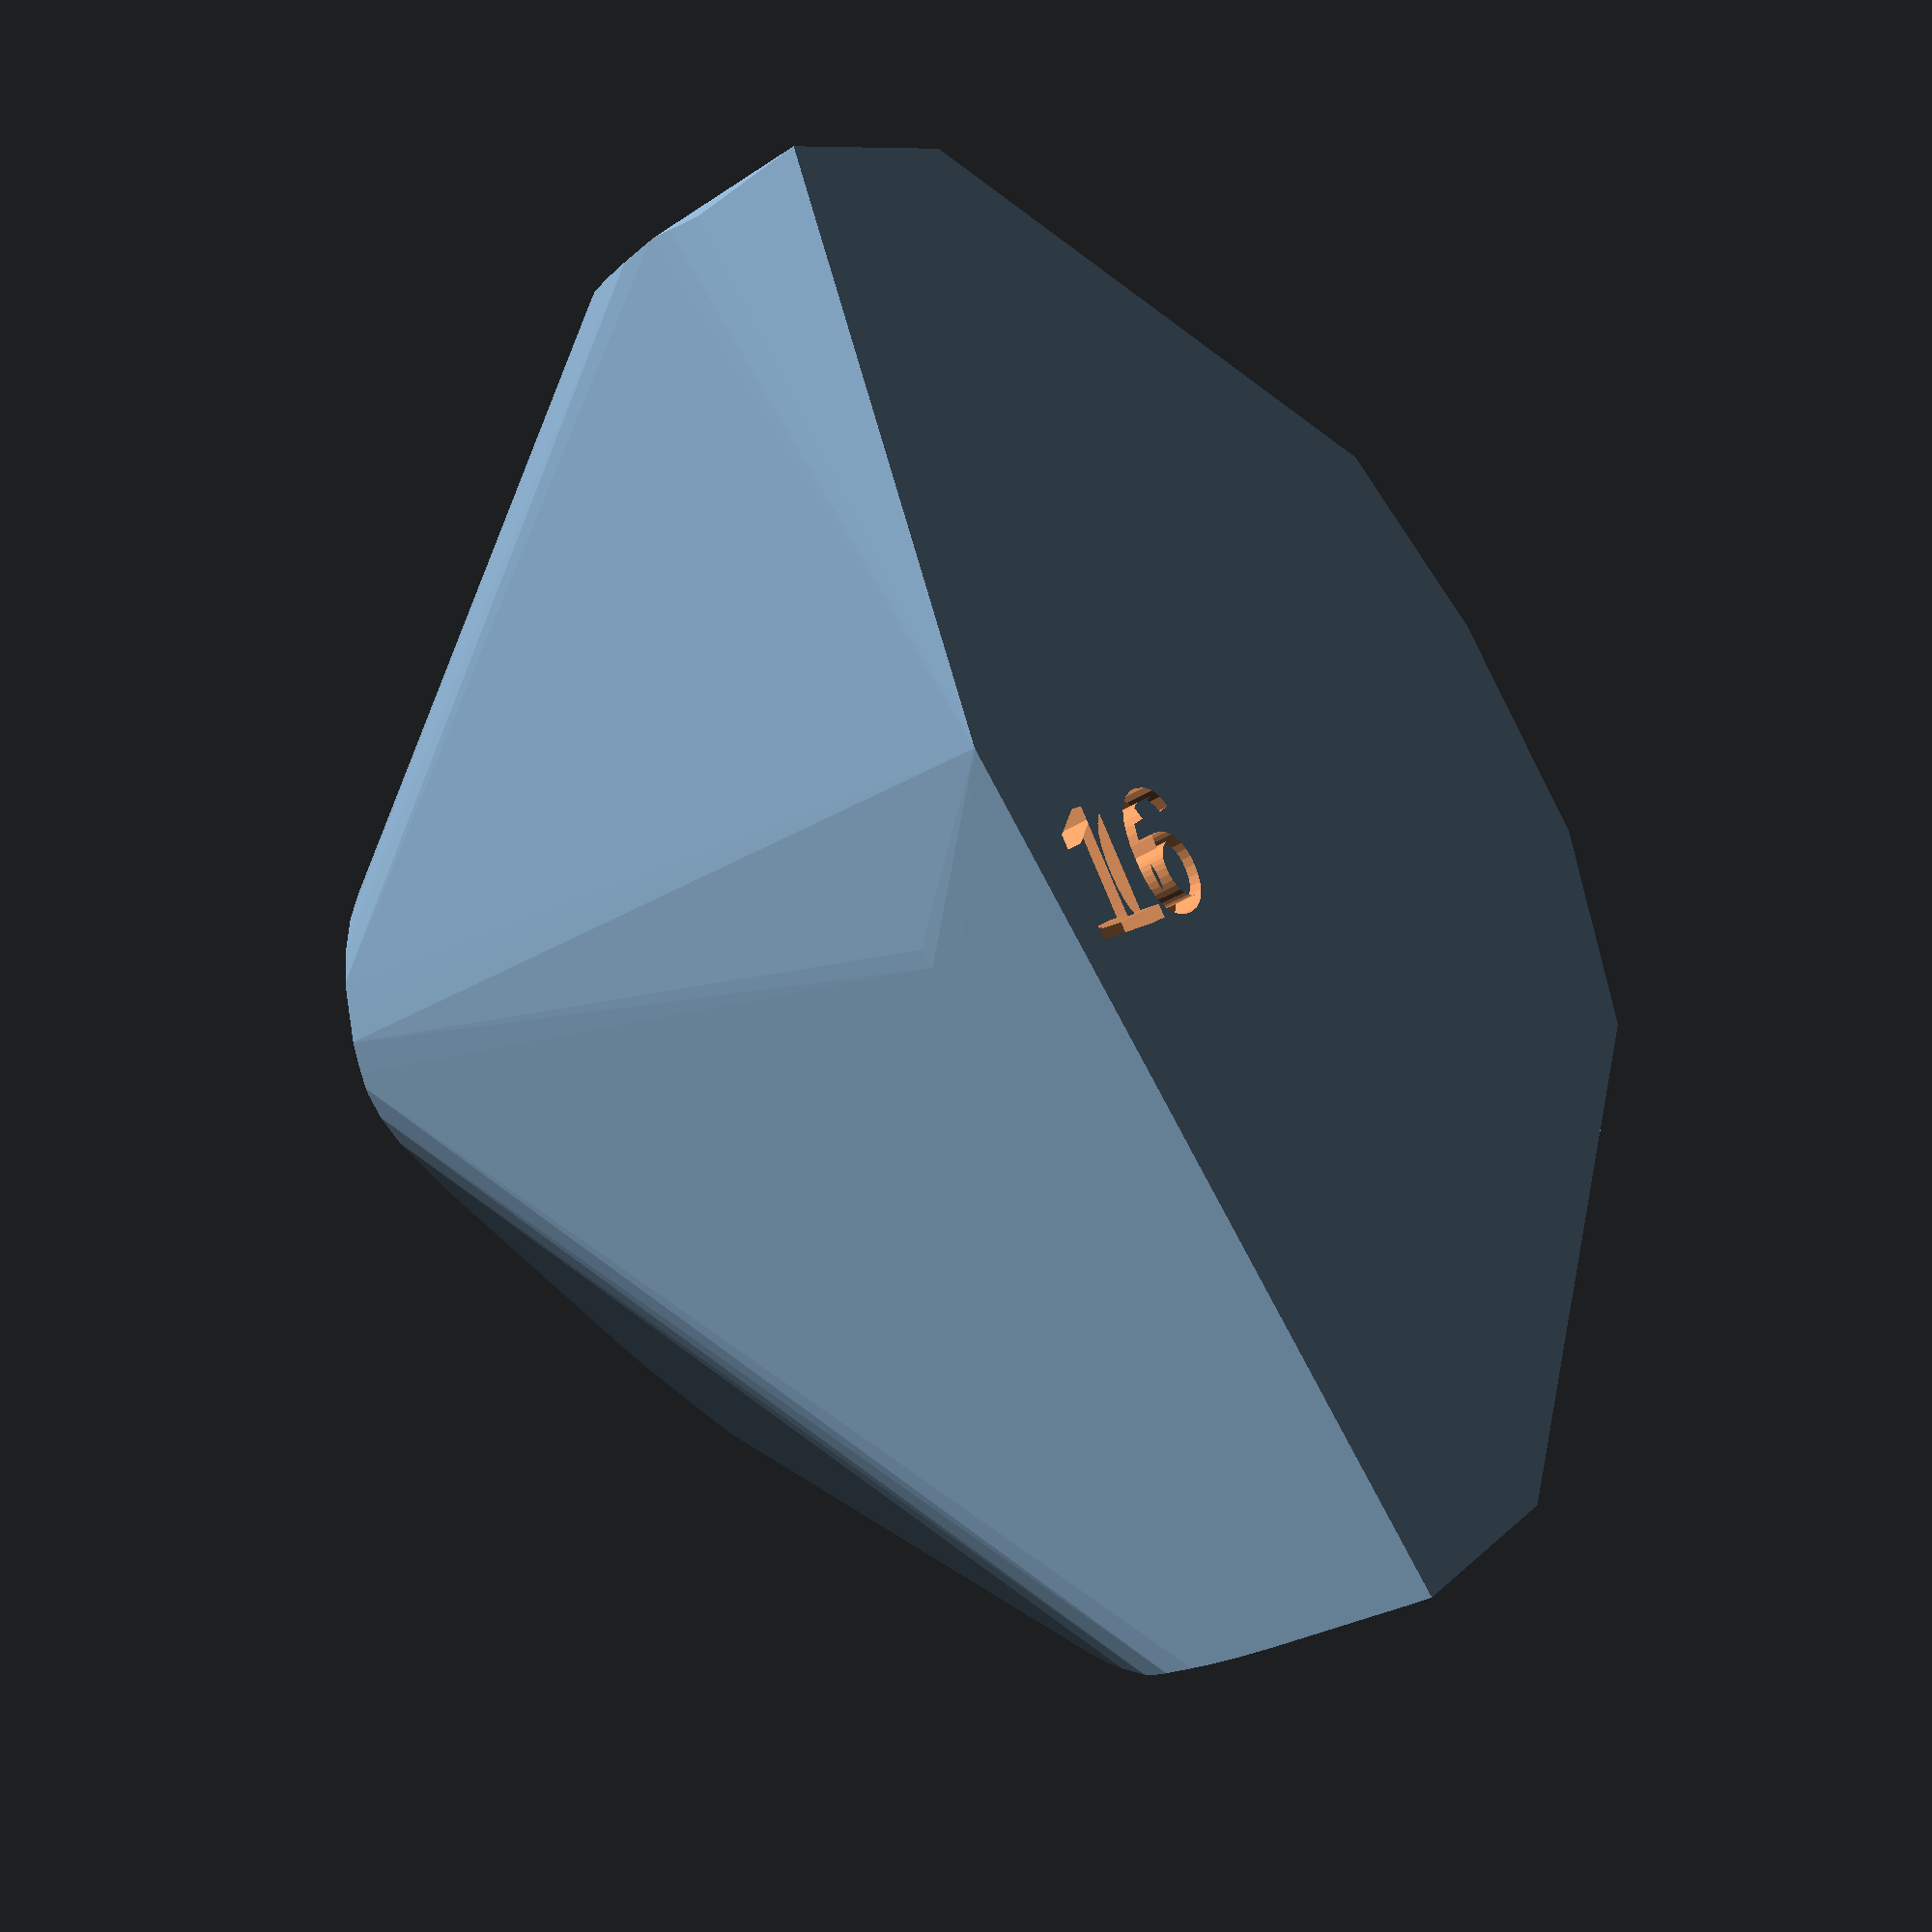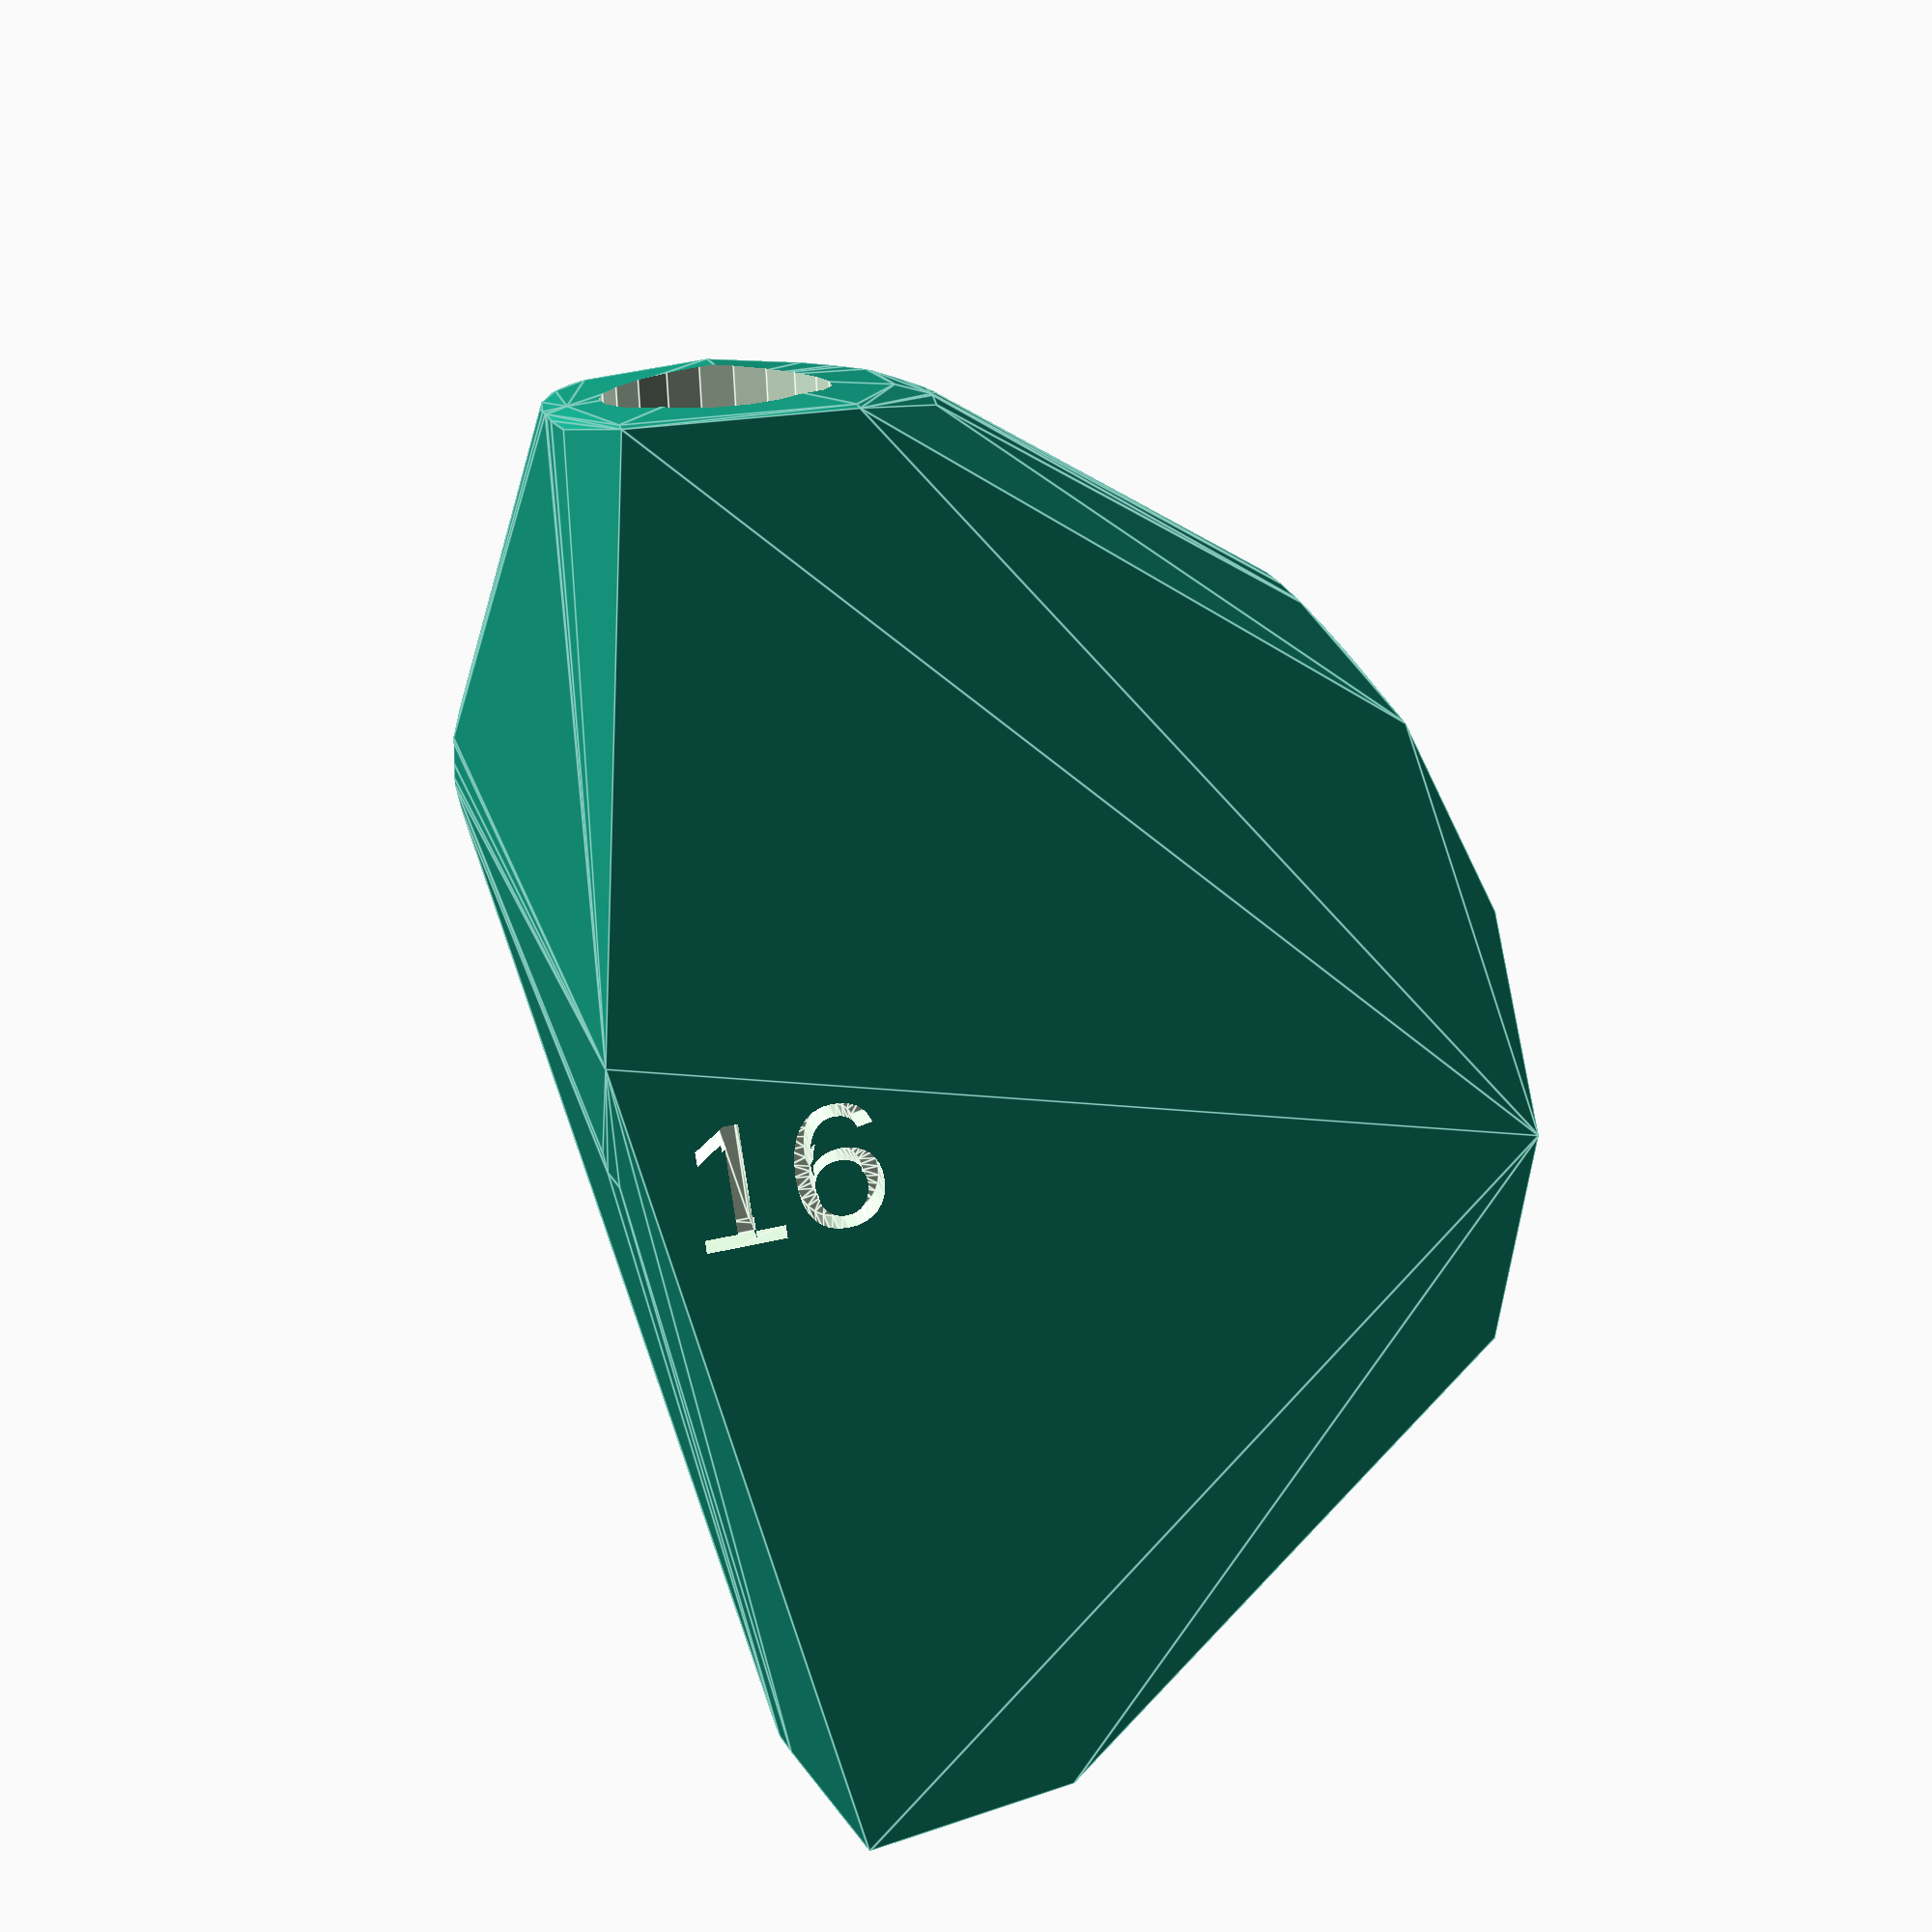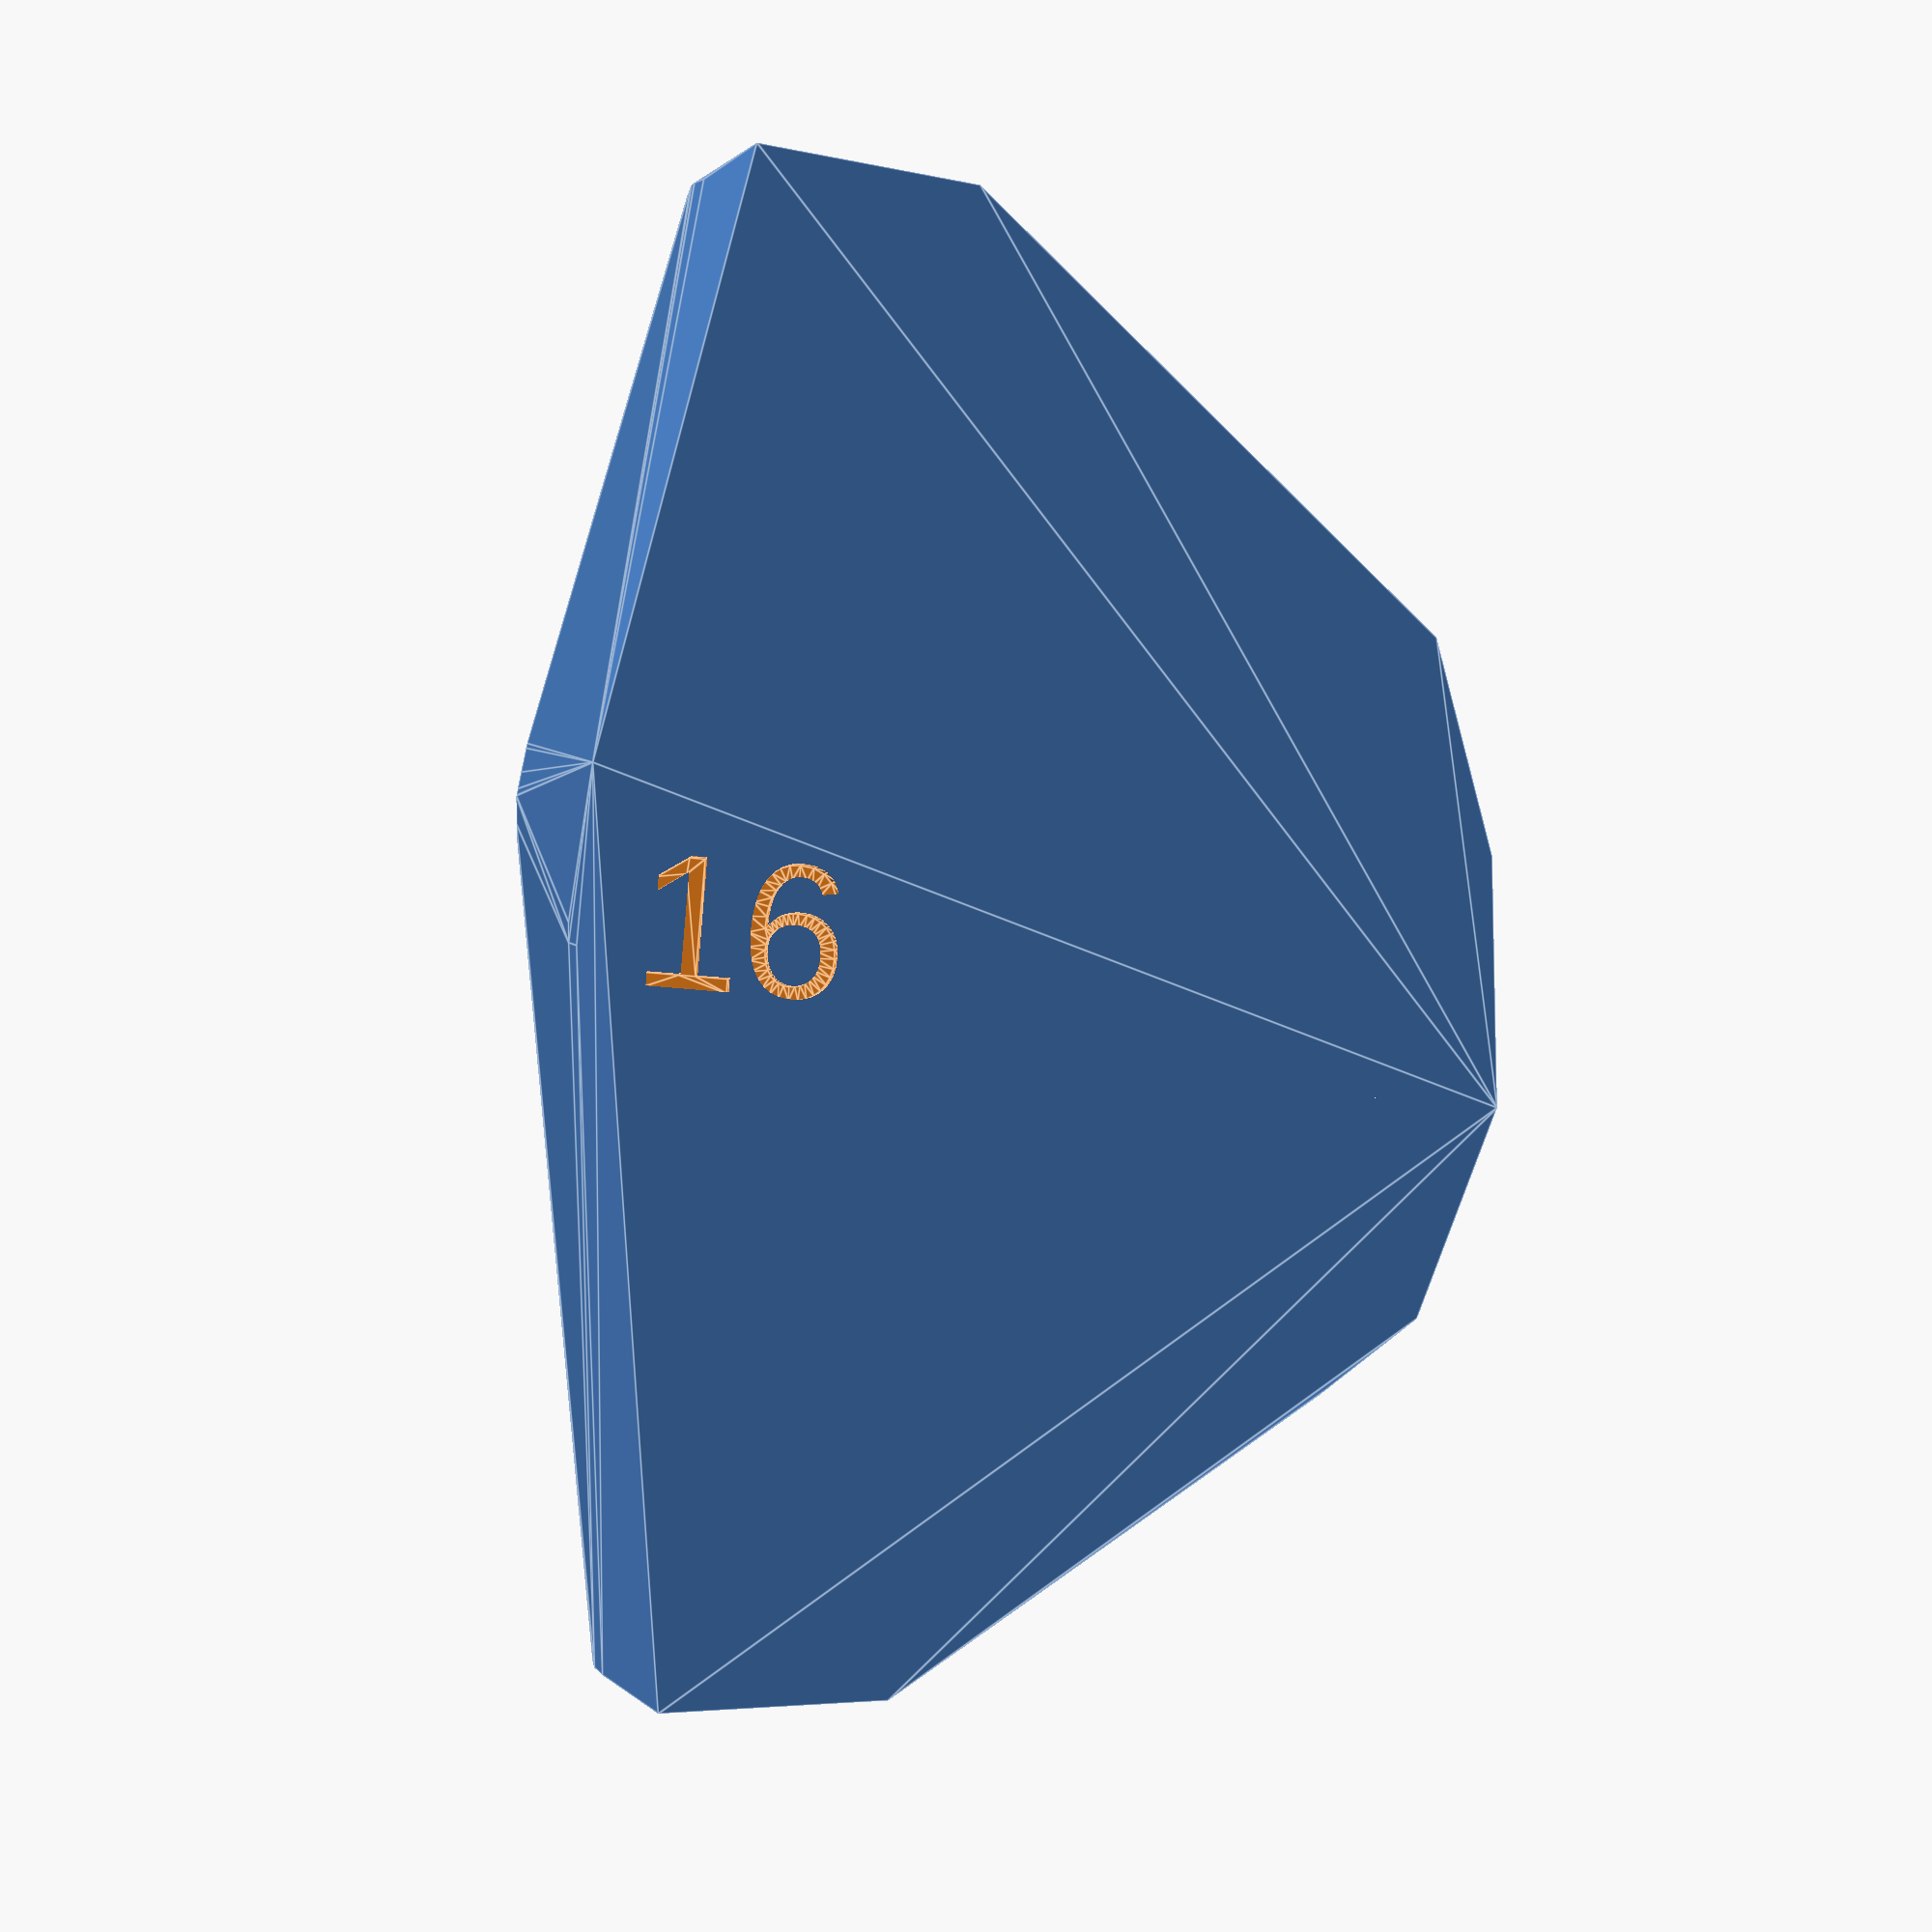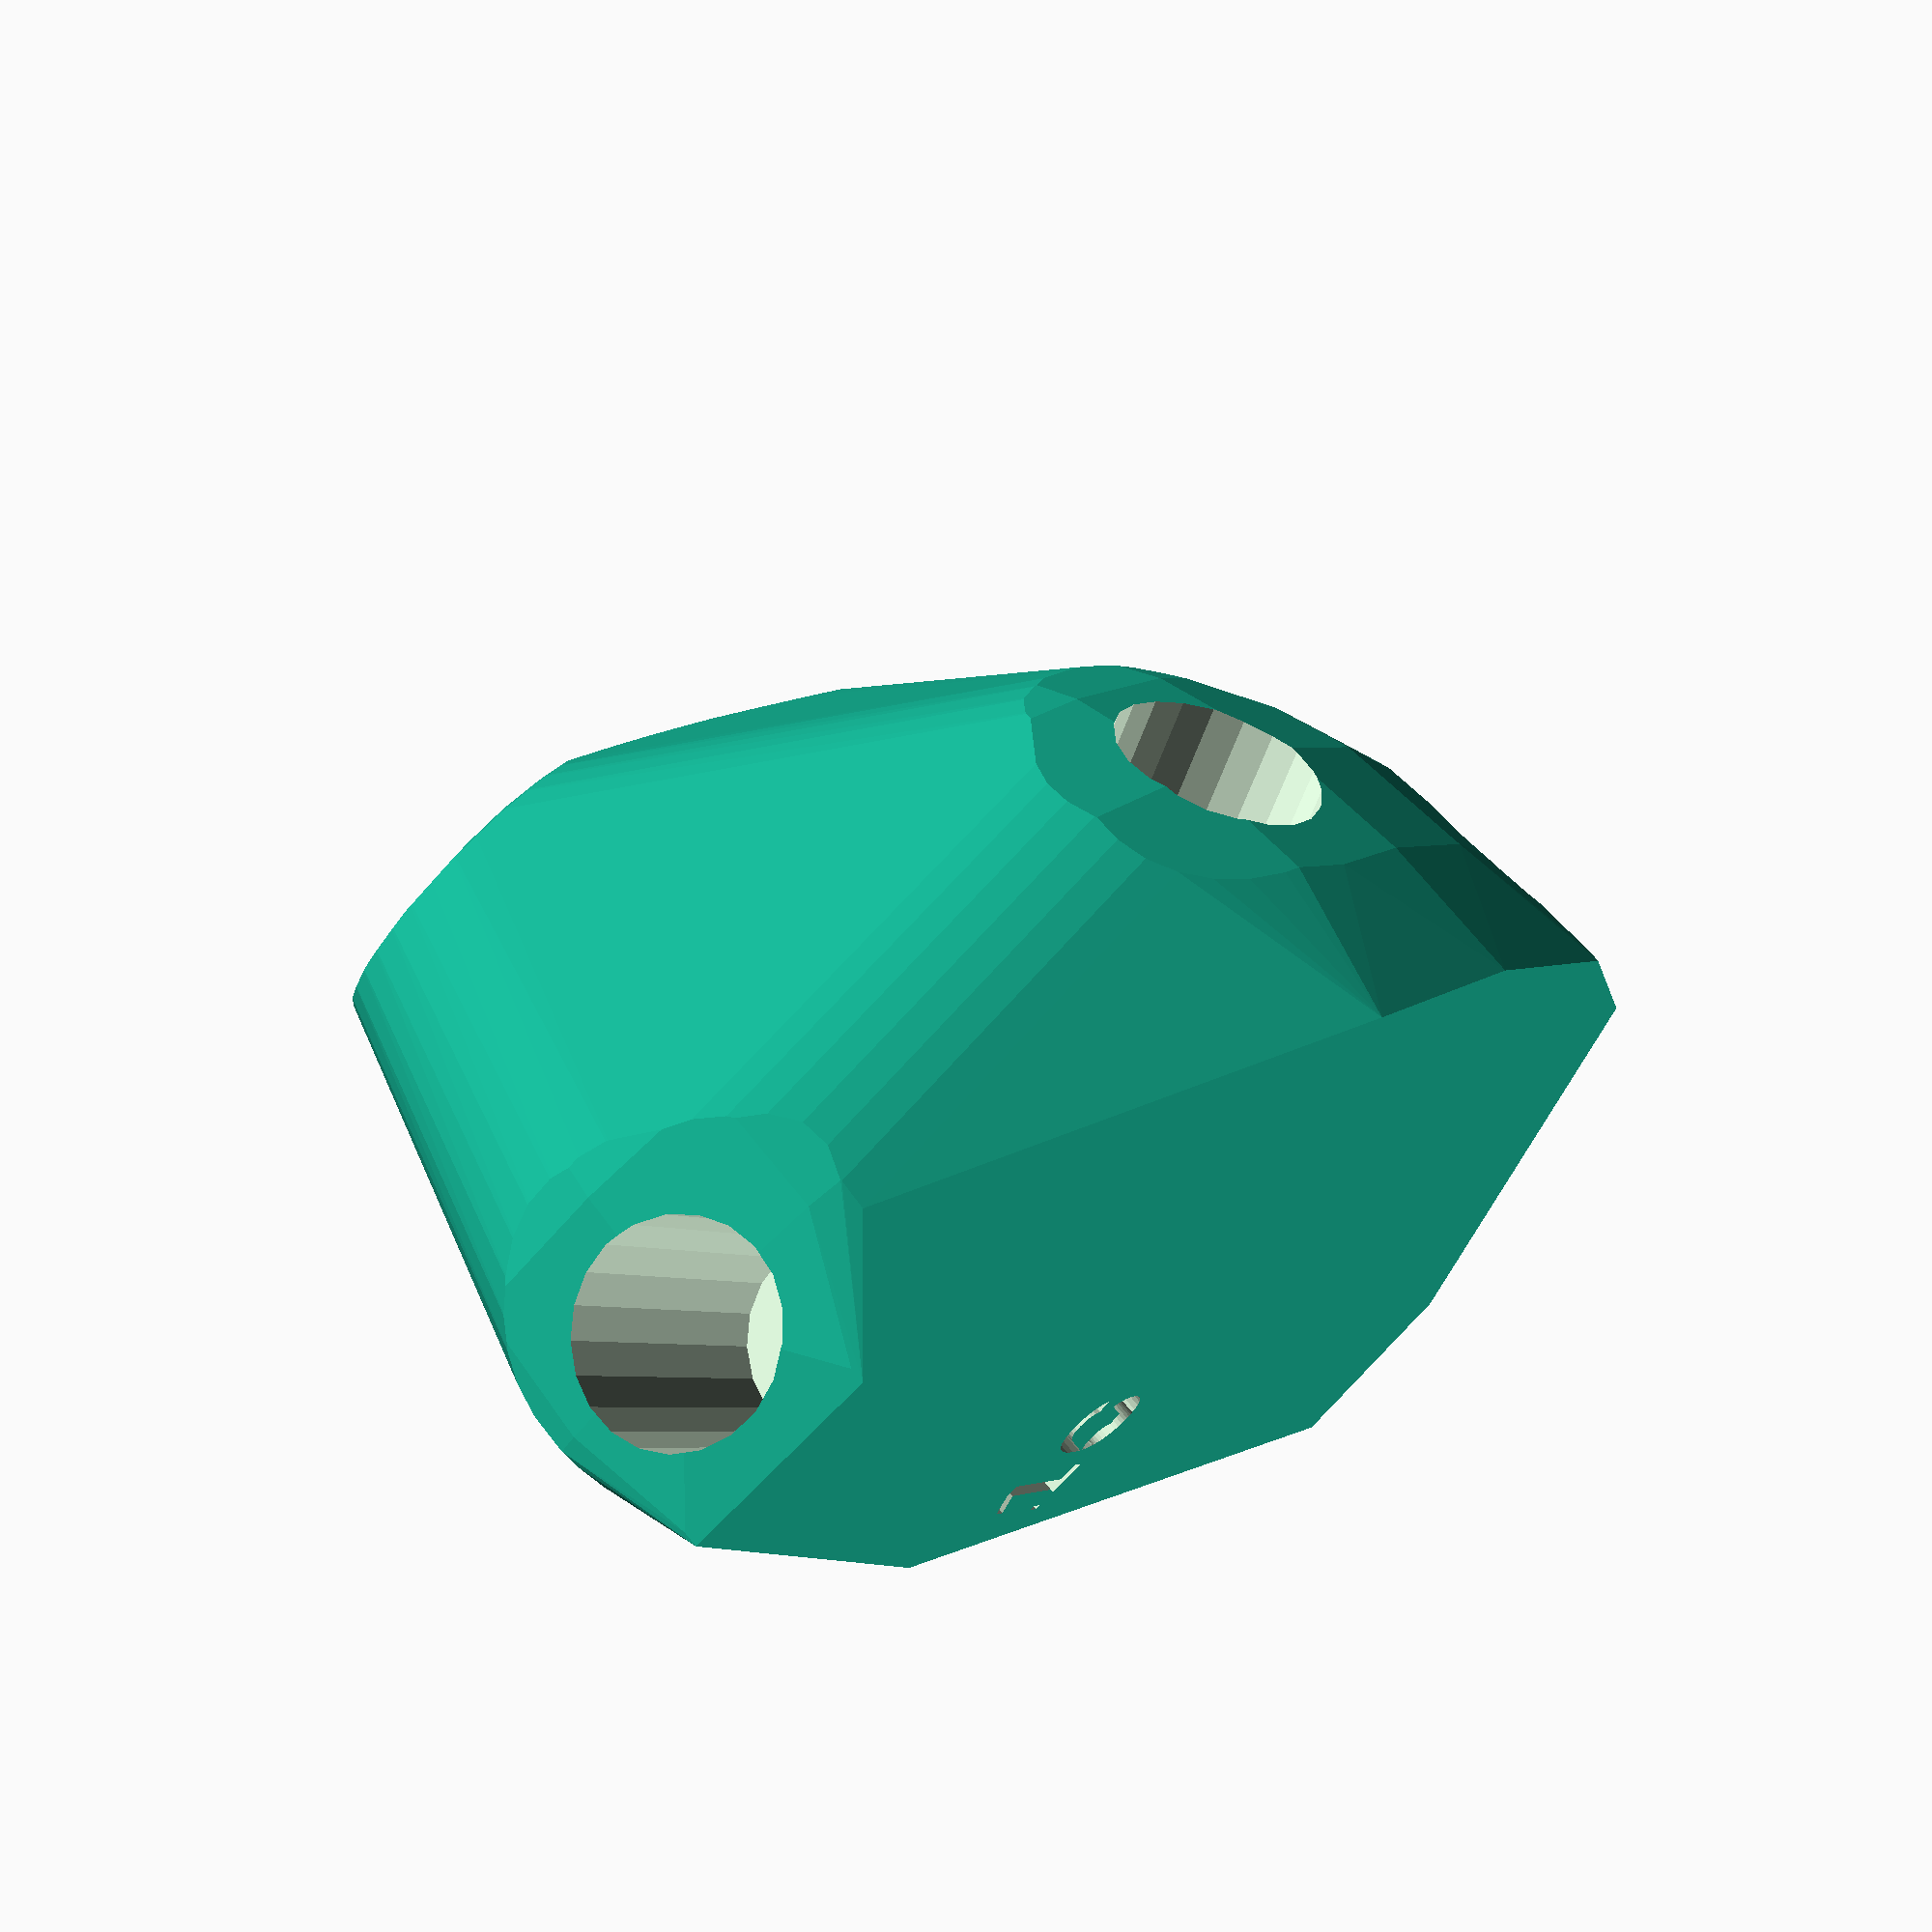
<openscad>


difference() {
	difference() {
		hull() {
			union() {
				union() {
					rotate(a = -127.5729510333, v = [0, 0, 1]) {
						translate(v = [0, -6.6000000000, 0]) {
							cube(size = [19.4319829505, 13.2000000000, 1]);
						}
					}
					rotate(a = 161.0287615605, v = [0, 0, 1]) {
						translate(v = [0, -6.6000000000, 0]) {
							cube(size = [43.8005216958, 13.2000000000, 1]);
						}
					}
					rotate(a = -97.0855245214, v = [0, 0, 1]) {
						translate(v = [0, -6.6000000000, 0]) {
							cube(size = [44.6220604670, 13.2000000000, 1]);
						}
					}
					rotate(a = -163.1928587160, v = [0, 0, 1]) {
						translate(v = [0, -6.6000000000, 0]) {
							cube(size = [45.0000000000, 13.2000000000, 1]);
						}
					}
					rotate(a = 74.6152492224, v = [0, 0, 1]) {
						translate(v = [0, -6.6000000000, 0]) {
							cube(size = [10.9102335787, 13.2000000000, 1]);
						}
					}
					rotate(a = 94.8108216226, v = [0, 0, 1]) {
						translate(v = [0, -6.6000000000, 0]) {
							cube(size = [45.0000000000, 13.2000000000, 1]);
						}
					}
				}
				translate(v = [0, 0, 9.6000000000]) {
					intersection() {
						hull() {
							rotate(a = 25.5833149194, v = [0.3422532225, -0.2633133656, -0.0000000789]) {
								cylinder(h = 45, r = 9.6000000000);
							}
							rotate(a = 76.7414559599, v = [-0.3164278584, -0.9204748957, 0.0000012369]) {
								cylinder(h = 45, r = 9.6000000000);
							}
							rotate(a = 82.5690690642, v = [0.9840287459, -0.1223149140, -0.0000008617]) {
								cylinder(h = 45, r = 9.6000000000);
							}
							rotate(a = 90.0000785570, v = [0.2891511140, -0.9572834655, 0.0000006681]) {
								cylinder(h = 45, r = 9.6000000000);
							}
							rotate(a = 14.0310945883, v = [-0.2337607362, 0.0643208004, 0.0000001694]) {
								cylinder(h = 45, r = 9.6000000000);
							}
							rotate(a = 89.9999424824, v = [-0.9964770370, -0.0838660524, 0.0000010803]) {
								cylinder(h = 45, r = 9.6000000000);
							}
						}
						sphere(r = 45);
					}
				}
			}
		}
		translate(v = [0, 0, 9.6000000000]) {
			rotate(a = 25.5833149194, v = [0.3422532225, -0.2633133656, -0.0000000789]) {
				translate(v = [0, 0, 20]) {
					cylinder(h = 45, r = 6.6000000000);
				}
			}
			rotate(a = 76.7414559599, v = [-0.3164278584, -0.9204748957, 0.0000012369]) {
				translate(v = [0, 0, 20]) {
					cylinder(h = 45, r = 6.6000000000);
				}
			}
			rotate(a = 82.5690690642, v = [0.9840287459, -0.1223149140, -0.0000008617]) {
				translate(v = [0, 0, 20]) {
					cylinder(h = 45, r = 6.6000000000);
				}
			}
			rotate(a = 90.0000785570, v = [0.2891511140, -0.9572834655, 0.0000006681]) {
				translate(v = [0, 0, 20]) {
					cylinder(h = 45, r = 6.6000000000);
				}
			}
			rotate(a = 14.0310945883, v = [-0.2337607362, 0.0643208004, 0.0000001694]) {
				translate(v = [0, 0, 20]) {
					cylinder(h = 45, r = 6.6000000000);
				}
			}
			rotate(a = 89.9999424824, v = [-0.9964770370, -0.0838660524, 0.0000010803]) {
				translate(v = [0, 0, 20]) {
					cylinder(h = 45, r = 6.6000000000);
				}
			}
		}
	}
	translate(v = [0, 0, 2]) {
		rotate(a = 180, v = [0, 1, 0]) {
			linear_extrude(height = 3) {
				text(halign = "center", size = 8, text = "16", valign = "center");
			}
		}
	}
}
</openscad>
<views>
elev=28.7 azim=33.1 roll=135.4 proj=p view=wireframe
elev=160.0 azim=187.2 roll=11.5 proj=p view=edges
elev=182.0 azim=175.4 roll=6.8 proj=p view=edges
elev=113.5 azim=212.6 roll=38.6 proj=p view=wireframe
</views>
